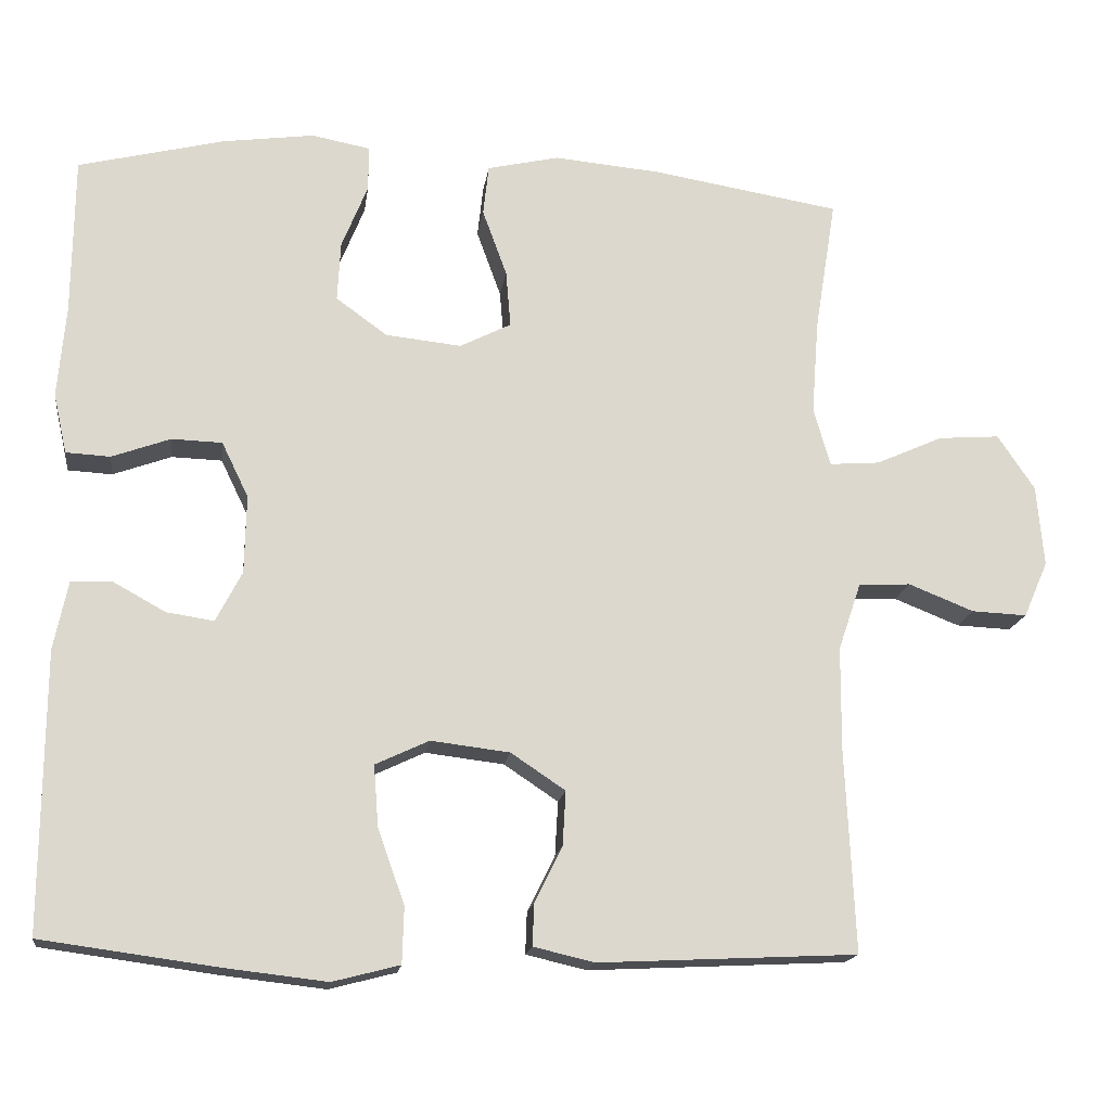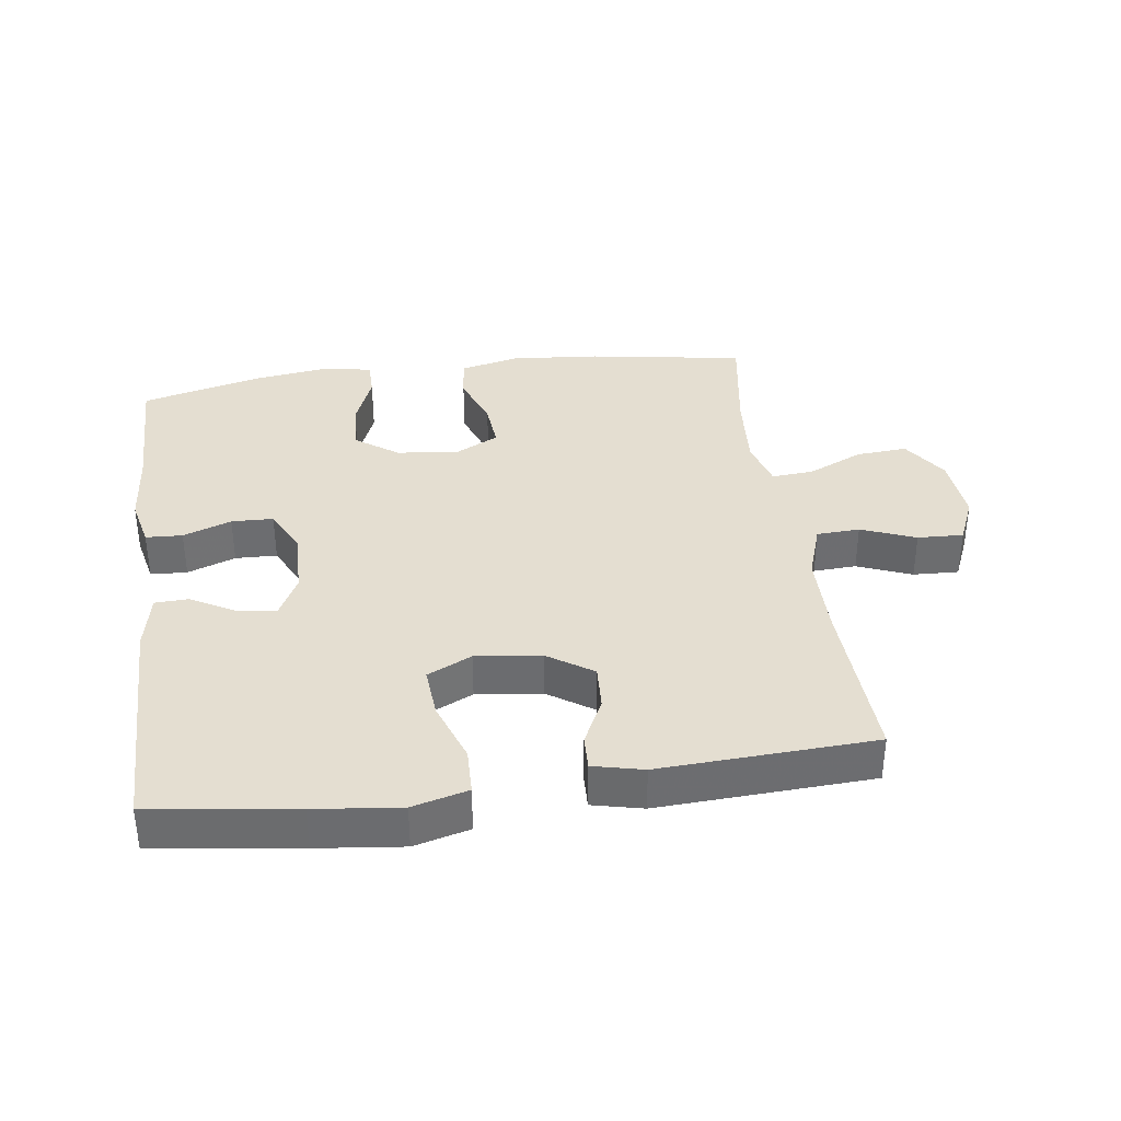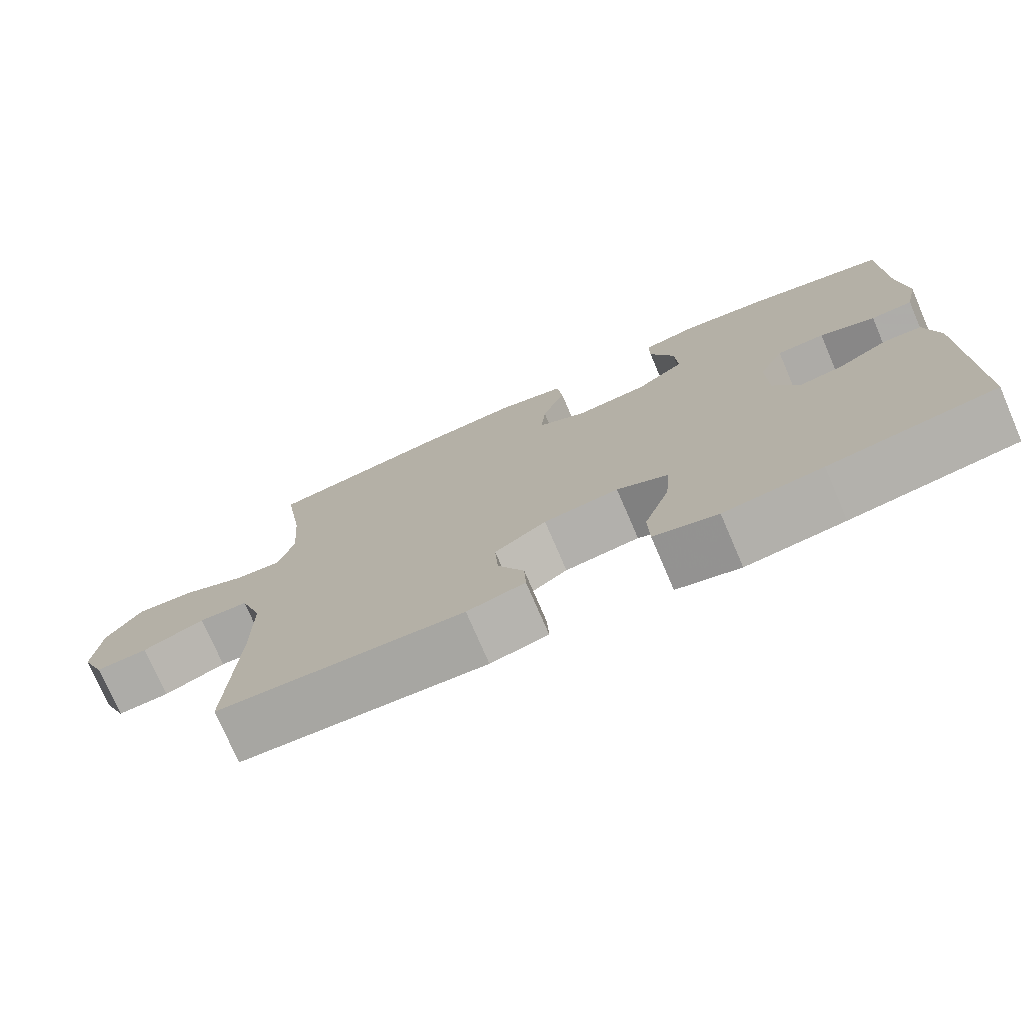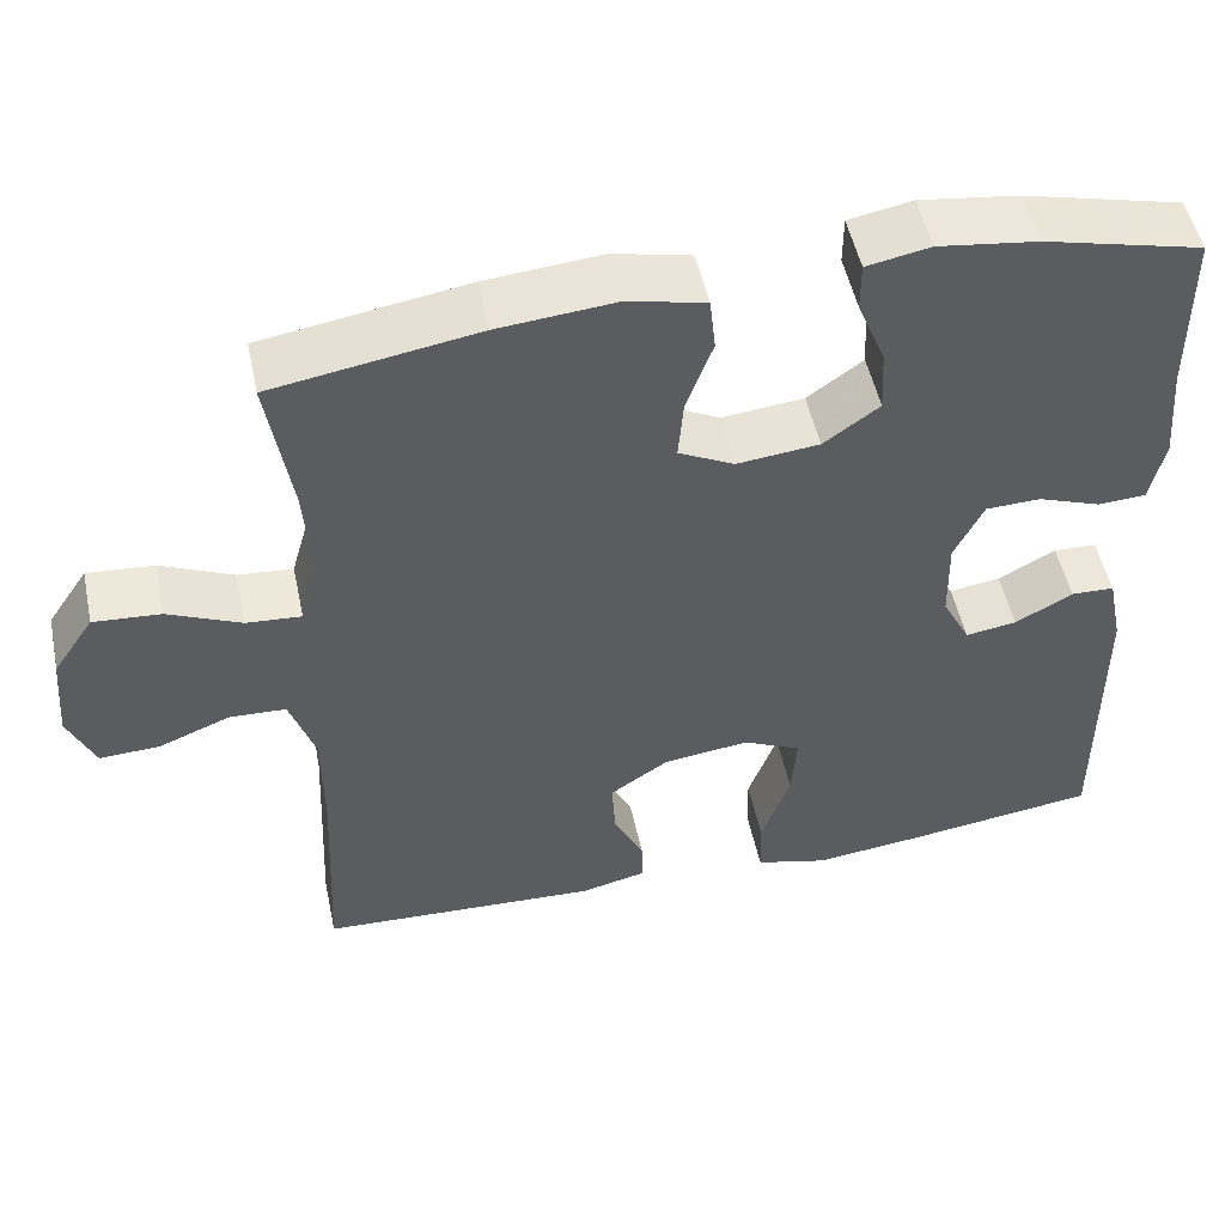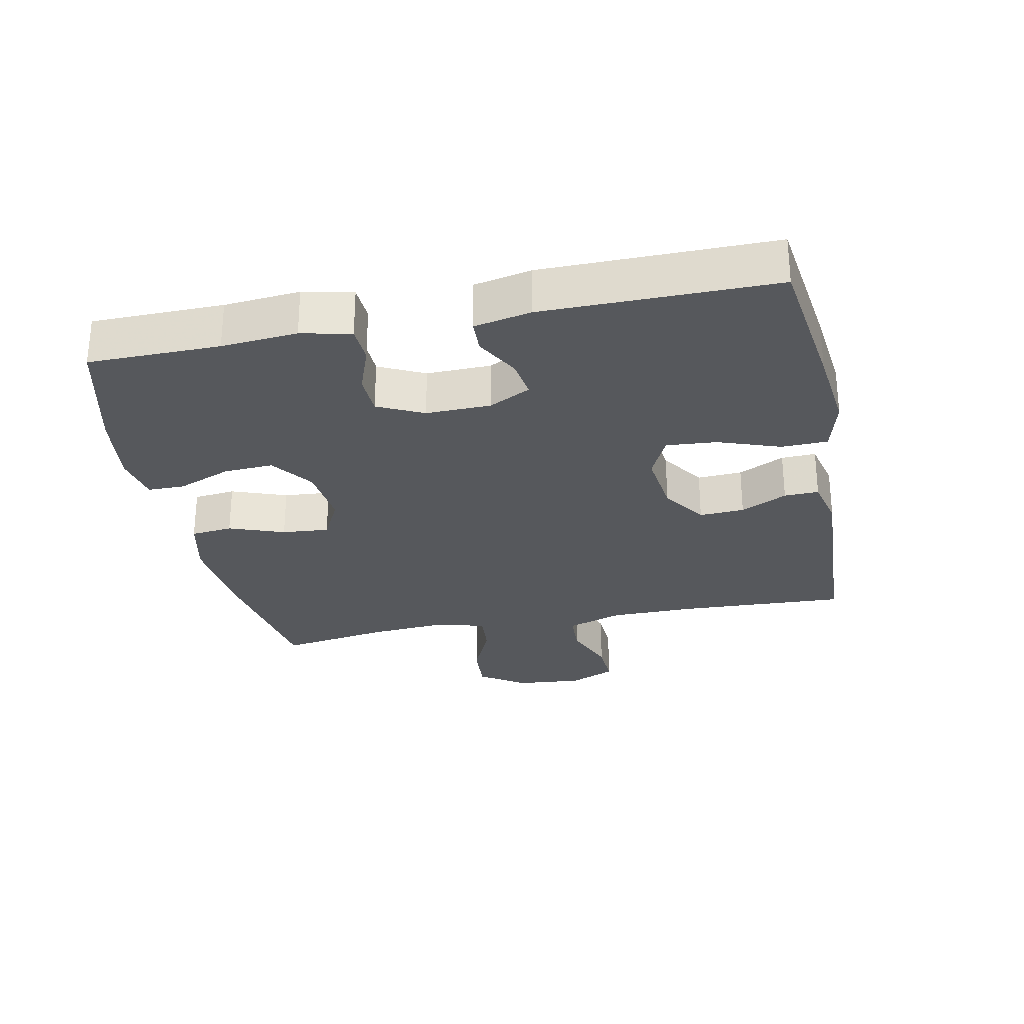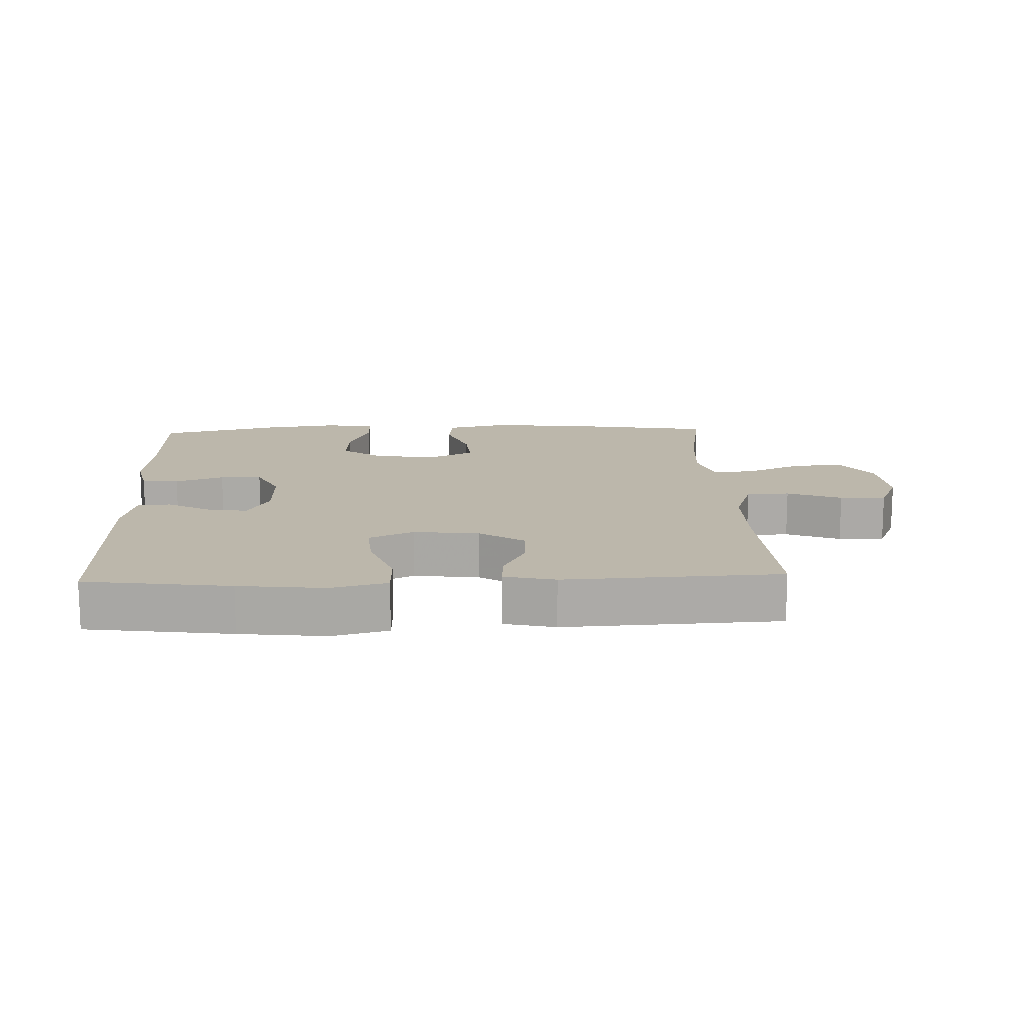
<metadata>
{"format":"obj","ext":"obj","renderer":"f3d","projection":"perspective","resolution":1024,"background":"white","views":[{"elev":-16.8,"azim":172.2,"up":"+Z"},{"elev":36.4,"azim":172.1,"up":"+Y"},{"elev":-75.5,"azim":23.3,"up":"+Z"},{"elev":51.3,"azim":-12.0,"up":"+Z"},{"elev":-28.2,"azim":101.5,"up":"+Y"},{"elev":14.3,"azim":177.8,"up":"+Y"}]}
</metadata>
<code>
v 0.5 0.07 -0.5
v 0.279 0.07 -0.53
v 0.148 0.07 -0.545
v 0.063 0.07 -0.523
v 0.061 0.07 -0.452
v 0.095 0.07 -0.357
v 0.101 0.07 -0.279
v 0.033 0.07 -0.247
v -0.067 0.07 -0.259
v -0.136 0.07 -0.305
v -0.132 0.07 -0.374
v -0.097 0.07 -0.445
v -0.095 0.07 -0.498
v -0.172 0.07 -0.516
v -0.5 0.07 -0.5
v -0.488 0.07 -0.243
v -0.489 0.07 -0.111
v -0.518 0.07 -0.025
v -0.584 0.07 -0.022
v -0.667 0.07 -0.055
v -0.737 0.07 -0.058
v -0.768 0.07 0.013
v -0.759 0.07 0.116
v -0.712 0.07 0.186
v -0.634 0.07 0.18
v -0.549 0.07 0.142
v -0.485 0.07 0.137
v -0.464 0.07 0.211
v -0.473 0.07 0.331
v -0.5 0.07 0.5
v -0.261 0.07 0.539
v -0.125 0.07 0.551
v -0.034 0.07 0.53
v -0.027 0.07 0.466
v -0.058 0.07 0.381
v -0.064 0.07 0.309
v 0.001 0.07 0.276
v 0.097 0.07 0.286
v 0.162 0.07 0.333
v 0.158 0.07 0.409
v 0.125 0.07 0.491
v 0.125 0.07 0.548
v 0.199 0.07 0.562
v 0.315 0.07 0.546
v 0.5 0.07 0.5
v 0.502 0.07 0.299
v 0.512 0.07 0.183
v 0.495 0.07 0.107
v 0.439 0.07 0.104
v 0.365 0.07 0.131
v 0.301 0.07 0.129
v 0.267 0.07 0.059
v 0.269 0.07 -0.04
v 0.302 0.07 -0.104
v 0.362 0.07 -0.095
v 0.429 0.07 -0.058
v 0.48 0.07 -0.06
v 0.498 0.07 -0.147
v 0.5 0 -0.5
v 0.279 0 -0.53
v 0.148 0 -0.545
v 0.063 0 -0.523
v 0.061 0 -0.452
v 0.095 0 -0.357
v 0.101 0 -0.279
v 0.033 0 -0.247
v -0.067 0 -0.259
v -0.136 0 -0.305
v -0.132 0 -0.374
v -0.097 0 -0.445
v -0.095 0 -0.498
v -0.172 0 -0.516
v -0.5 0 -0.5
v -0.488 0 -0.243
v -0.489 0 -0.111
v -0.518 0 -0.025
v -0.584 0 -0.022
v -0.667 0 -0.055
v -0.737 0 -0.058
v -0.768 0 0.013
v -0.759 0 0.116
v -0.712 0 0.186
v -0.634 0 0.18
v -0.549 0 0.142
v -0.485 0 0.137
v -0.464 0 0.211
v -0.473 0 0.331
v -0.5 0 0.5
v -0.261 0 0.539
v -0.125 0 0.551
v -0.034 0 0.53
v -0.027 0 0.466
v -0.058 0 0.381
v -0.064 0 0.309
v 0.001 0 0.276
v 0.097 0 0.286
v 0.162 0 0.333
v 0.158 0 0.409
v 0.125 0 0.491
v 0.125 0 0.548
v 0.199 0 0.562
v 0.315 0 0.546
v 0.5 0 0.5
v 0.502 0 0.299
v 0.512 0 0.183
v 0.495 0 0.107
v 0.439 0 0.104
v 0.365 0 0.131
v 0.301 0 0.129
v 0.267 0 0.059
v 0.269 0 -0.04
v 0.302 0 -0.104
v 0.362 0 -0.095
v 0.429 0 -0.058
v 0.48 0 -0.06
v 0.498 0 -0.147
f 4 5 6
f 3 4 6
f 2 3 6
f 1 2 6
f 58 1 6
f 57 58 6
f 56 57 6
f 55 56 6
f 54 55 6 7
f 53 54 7 8
f 52 53 8 9
f 51 52 9 10
f 48 49 50
f 47 48 50
f 46 47 50
f 46 50 51
f 45 46 51
f 44 45 51
f 43 44 51
f 42 43 51
f 41 42 51
f 40 41 51
f 39 40 51
f 38 39 51 10
f 33 34 35
f 32 33 35
f 31 32 35
f 30 31 35
f 29 30 35
f 28 29 35 36
f 27 28 36 37
f 24 25 26
f 23 24 26
f 22 23 26
f 21 22 26
f 20 21 26
f 19 20 26
f 18 19 26 27
f 37 38 10
f 27 37 10
f 18 27 10
f 17 18 10
f 14 15 16
f 13 14 16
f 12 13 16
f 11 12 16
f 10 11 16 17
f 64 63 62
f 64 62 61
f 64 61 60
f 64 60 59
f 64 59 116
f 64 116 115
f 64 115 114
f 64 114 113
f 65 64 113 112
f 66 65 112 111
f 67 66 111 110
f 68 67 110 109
f 108 107 106
f 108 106 105
f 108 105 104
f 109 108 104
f 109 104 103
f 109 103 102
f 109 102 101
f 109 101 100
f 109 100 99
f 109 99 98
f 109 98 97
f 68 109 97 96
f 93 92 91
f 93 91 90
f 93 90 89
f 93 89 88
f 93 88 87
f 94 93 87 86
f 95 94 86 85
f 84 83 82
f 84 82 81
f 84 81 80
f 84 80 79
f 84 79 78
f 84 78 77
f 85 84 77 76
f 68 96 95
f 68 95 85
f 68 85 76
f 68 76 75
f 74 73 72
f 74 72 71
f 74 71 70
f 74 70 69
f 75 74 69 68
f 1 59 60 2
f 2 60 61 3
f 3 61 62 4
f 4 62 63 5
f 5 63 64 6
f 6 64 65 7
f 7 65 66 8
f 8 66 67 9
f 9 67 68 10
f 10 68 69 11
f 11 69 70 12
f 12 70 71 13
f 13 71 72 14
f 14 72 73 15
f 15 73 74 16
f 16 74 75 17
f 17 75 76 18
f 18 76 77 19
f 19 77 78 20
f 20 78 79 21
f 21 79 80 22
f 22 80 81 23
f 23 81 82 24
f 24 82 83 25
f 25 83 84 26
f 26 84 85 27
f 27 85 86 28
f 28 86 87 29
f 29 87 88 30
f 30 88 89 31
f 31 89 90 32
f 32 90 91 33
f 33 91 92 34
f 34 92 93 35
f 35 93 94 36
f 36 94 95 37
f 37 95 96 38
f 38 96 97 39
f 39 97 98 40
f 40 98 99 41
f 41 99 100 42
f 42 100 101 43
f 43 101 102 44
f 44 102 103 45
f 45 103 104 46
f 46 104 105 47
f 47 105 106 48
f 48 106 107 49
f 49 107 108 50
f 50 108 109 51
f 51 109 110 52
f 52 110 111 53
f 53 111 112 54
f 54 112 113 55
f 55 113 114 56
f 56 114 115 57
f 57 115 116 58
f 58 116 59 1

</code>
